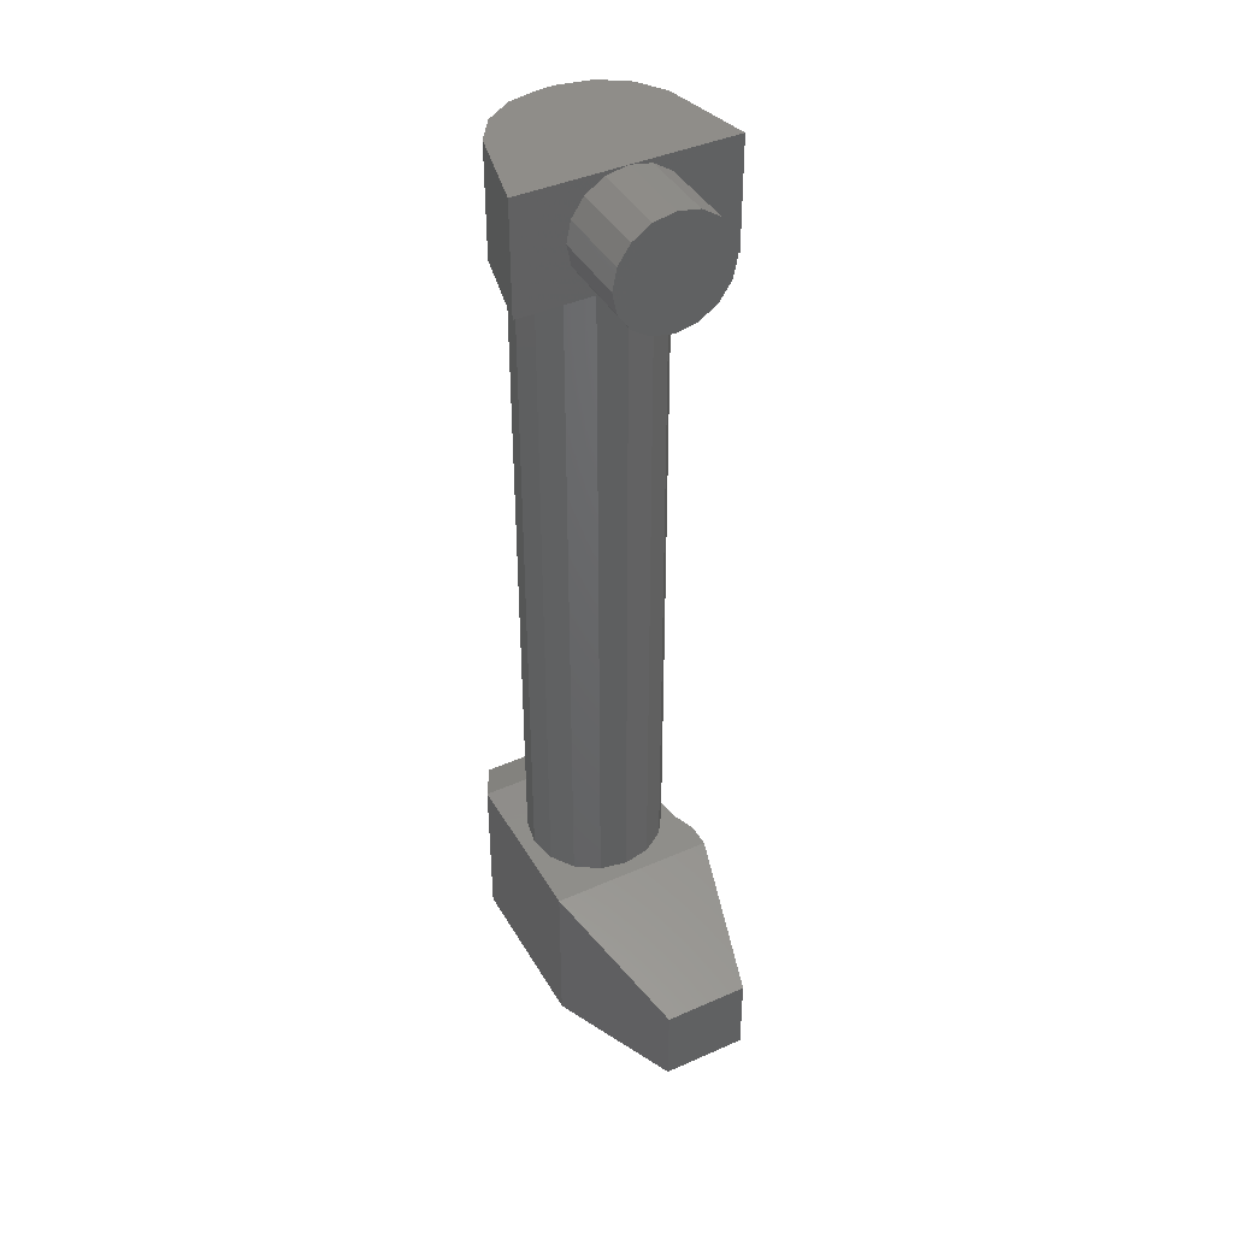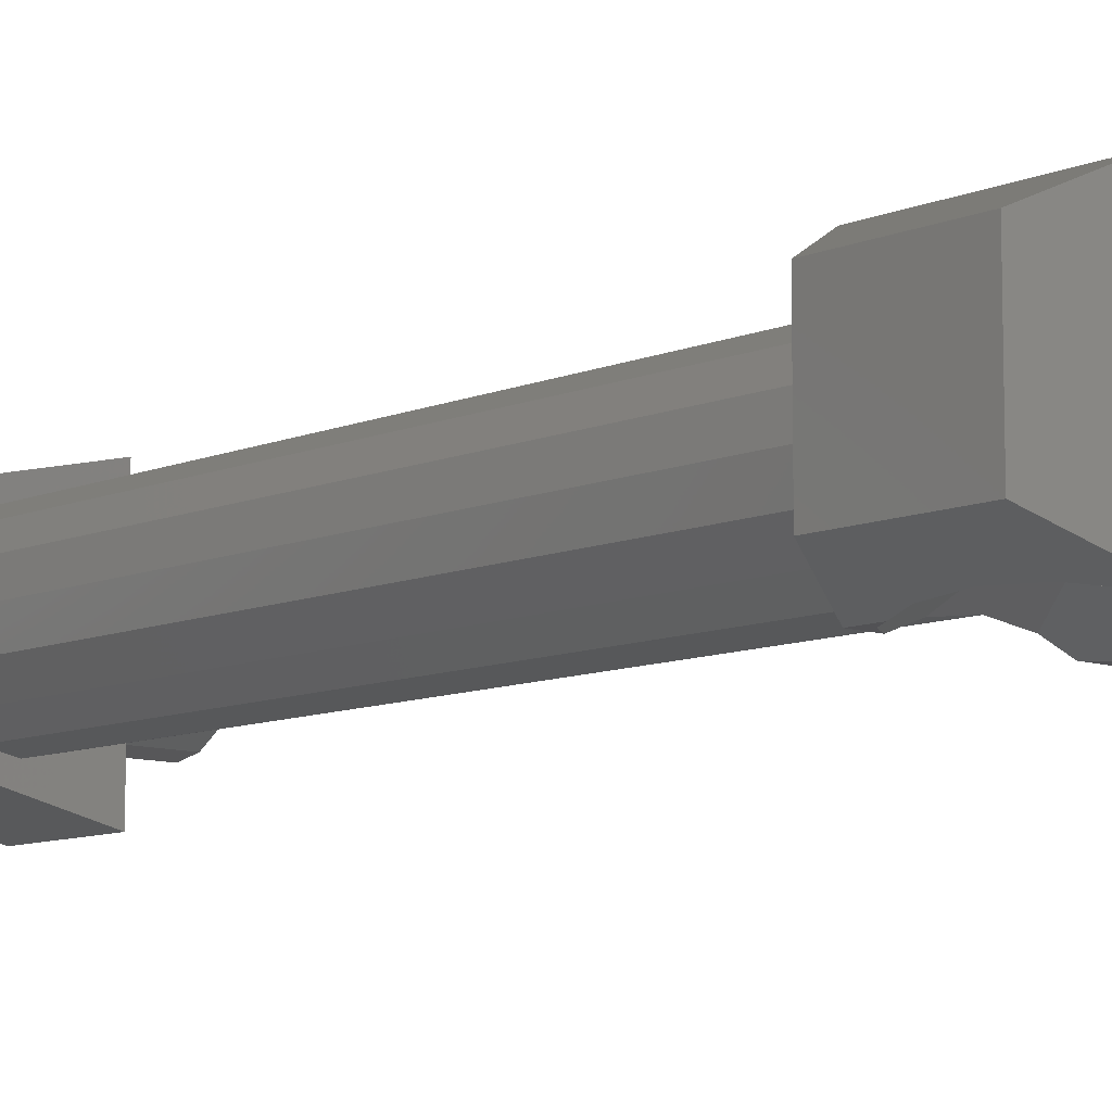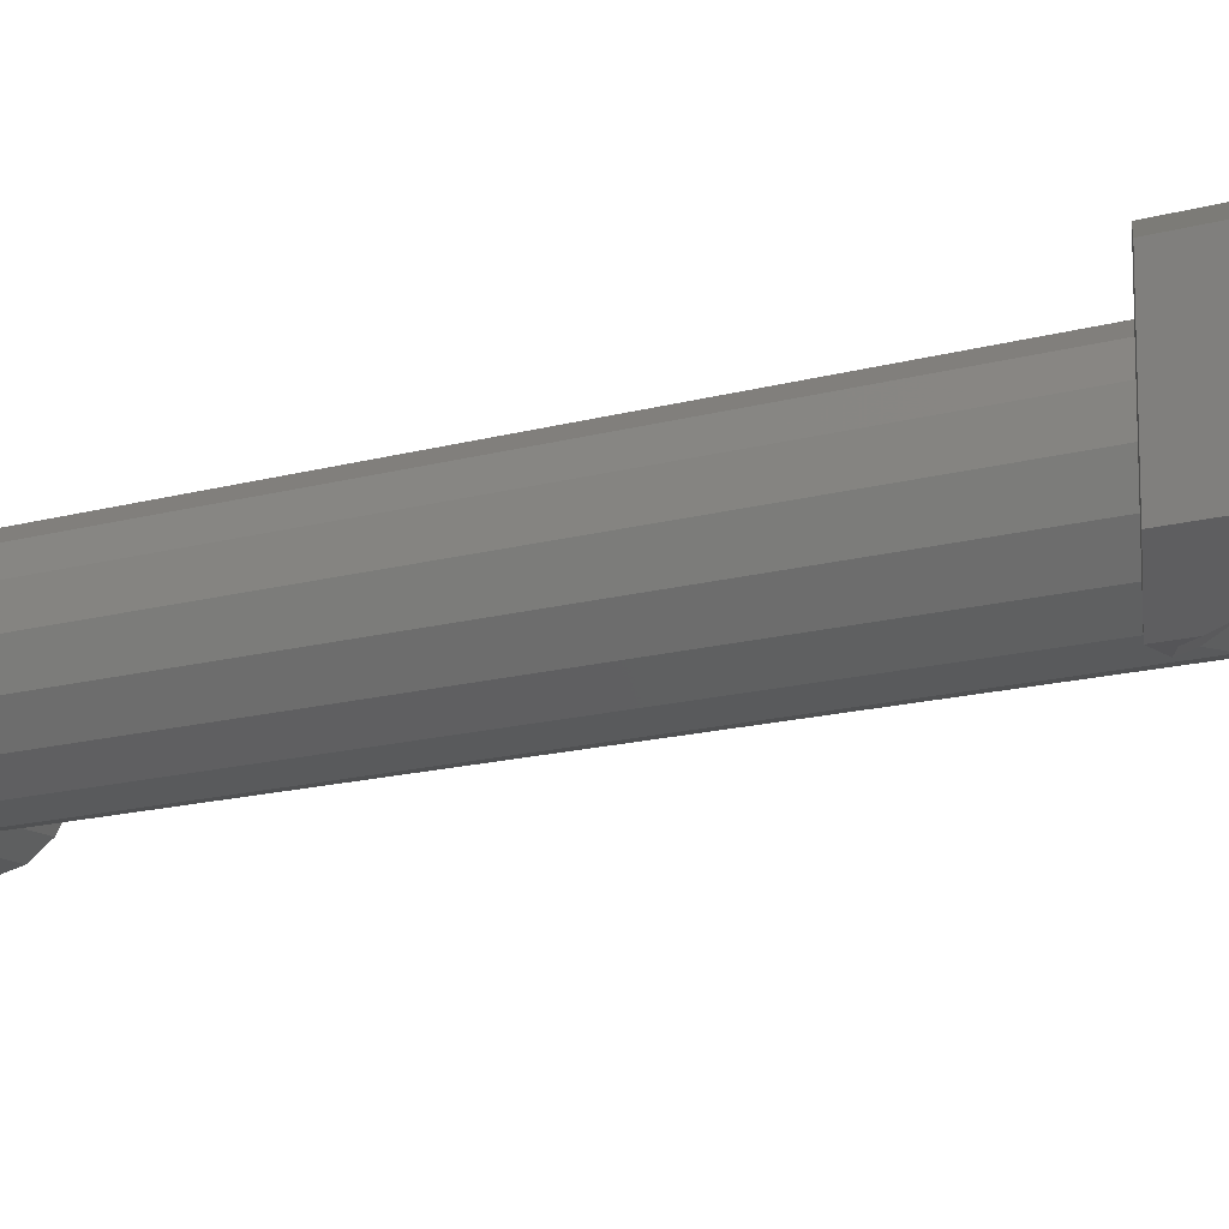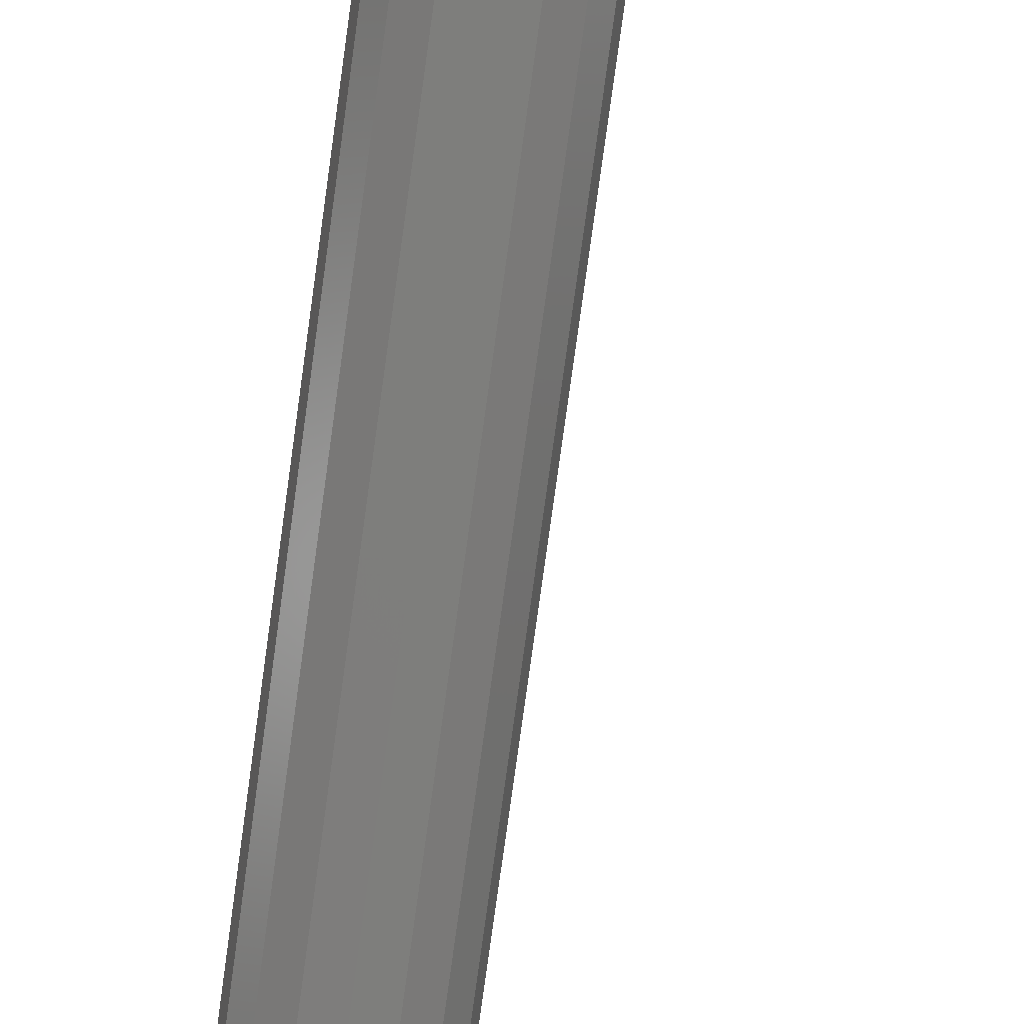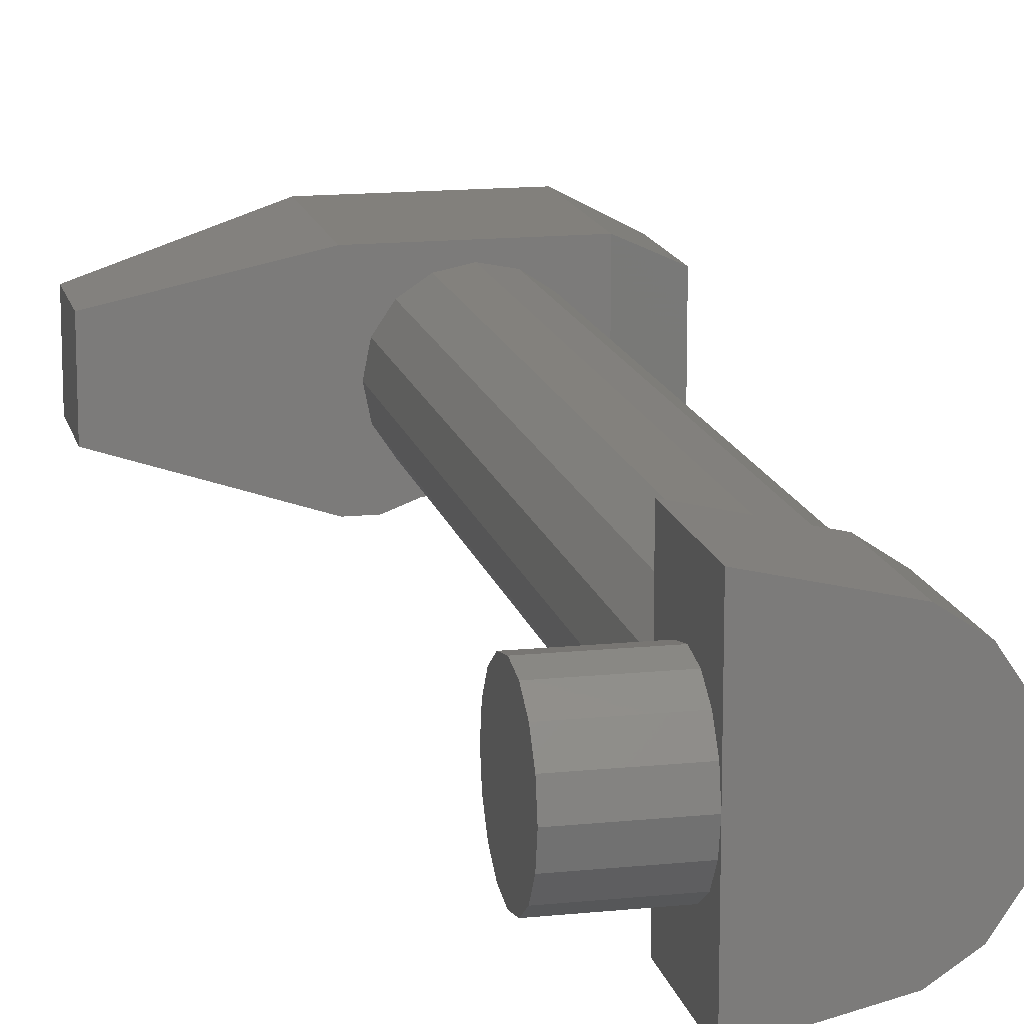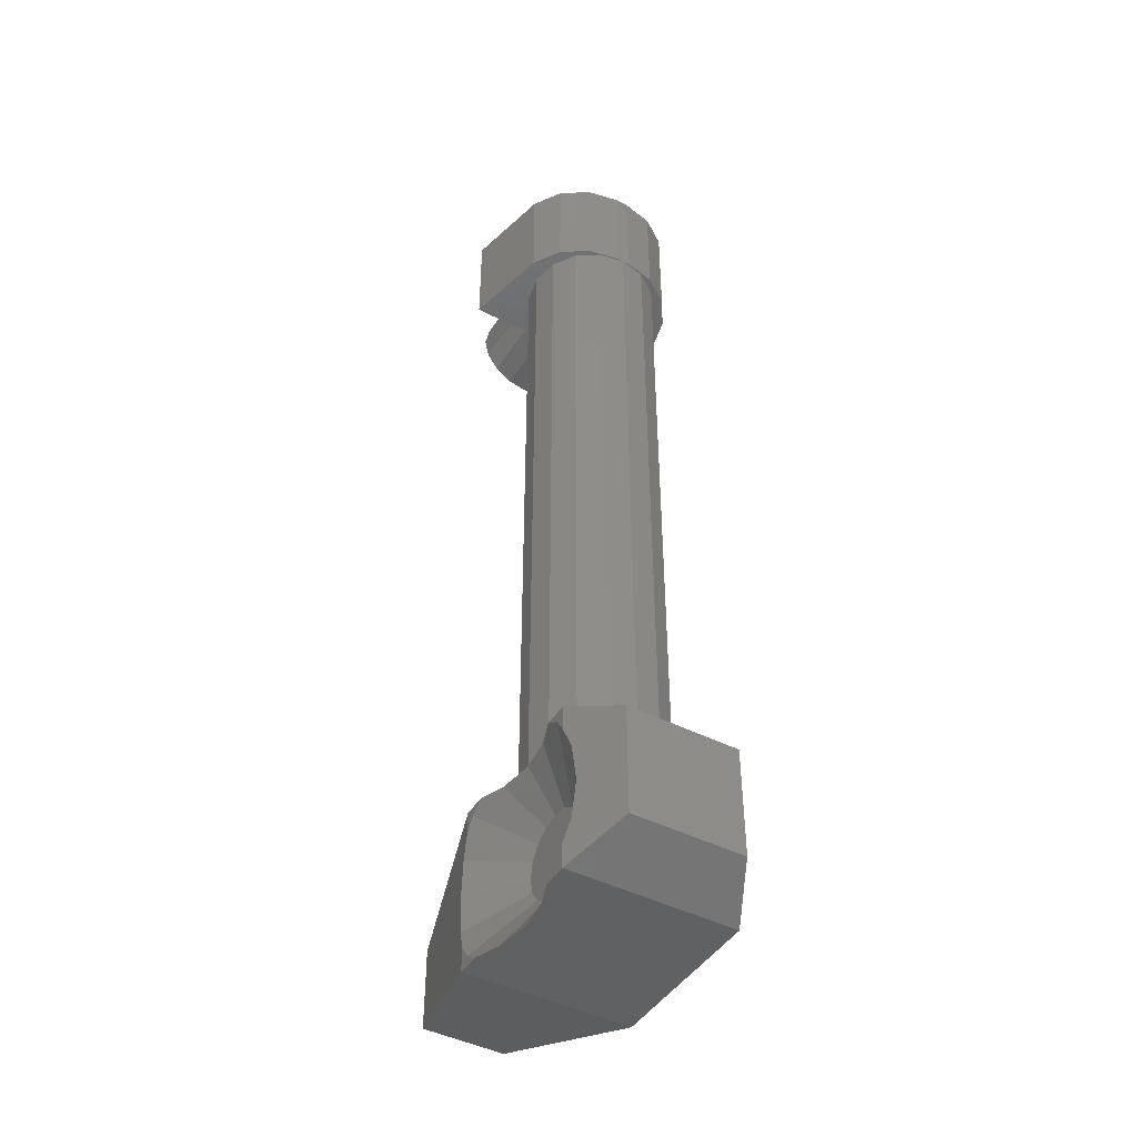
<metadata>
{"format":"stl","ext":"stl","renderer":"f3d","projection":"perspective","resolution":1024,"background":"white","views":[{"elev":41.9,"azim":62.0,"up":"+Y"},{"elev":-9.4,"azim":-42.0,"up":"+Z"},{"elev":-14.2,"azim":-57.3,"up":"+Z"},{"elev":-79.6,"azim":-7.9,"up":"+Z"},{"elev":14.8,"azim":167.5,"up":"+Z"},{"elev":-44.9,"azim":-120.5,"up":"+Y"}]}
</metadata>
<code>
# stl→obj: 145 verts, 226 faces
v 0.11 0 0
v 0.11 0.08 0
v 0.11 0.07391 0.03061
v 0.11 0.05657 0.05657
v 0.11 0.03061 0.07391
v 0.11 -0 0.08
v 0.11 -0.03061 0.07391
v 0.11 -0.05657 0.05657
v 0.11 -0.07391 0.03061
v 0.11 -0.08 -0
v 0.11 -0.07391 -0.03061
v 0.11 -0.05657 -0.05657
v 0.11 -0.03061 -0.07391
v 0.11 0 -0.08
v 0.11 0.03061 -0.07391
v 0.11 0.05657 -0.05657
v 0.11 0.07391 -0.03061
v -0.1259 0.08 -0.1209
v -0.1649 0.08 -0.09485
v -0.2 0.08 -0.01
v -0.1909 0.08 -0.05592
v -0.2 0.08 0.01
v -0.1909 0.08 0.05592
v -0.1649 0.08 0.09485
v -0.1259 0.08 0.1209
v -0.05028 -1.08 -0.1066
v -0.1 -1.08 -0.1
v 0.02 -1.08 0.12
v -0.1497 -1.32 -0.1066
v -0.1 -1.32 -0.1
v -0.22 -1.32 0.12
v -0.231 -1.146 -0.1145
v -0.2372 -1.2 -0.1114
v -0.3 -1.12 -0.08
v 0.03348 -1.255 -0.1163
v 0.04128 -1.2 -0.1142
v 0.24 -1.26 -0.06
v -0.22 -1.115 -0.12
v -0.22 -1.08 -0.12
v -0.2061 -1.094 -0.12
v -0.1852 -1.08 -0.12
v 0.00608 -1.094 -0.12
v -0.0148 -1.08 -0.12
v 0.02 -1.08 -0.12
v 0.02 -1.115 -0.12
v 0.02 -1.32 -0.12
v 0.00608 -1.306 -0.12
v 0.02 -1.285 -0.12
v -0.0148 -1.32 -0.12
v -0.22 -1.32 -0.12
v -0.2061 -1.306 -0.12
v -0.1852 -1.32 -0.12
v -0.22 -1.285 -0.12
v -0.1424 -1.242 -0.06
v -0.05756 -1.242 -0.06
v -0.05756 -1.158 -0.06
v -0.1424 -1.158 -0.06
v -0.2 -0.08 -0.01
v -0.1909 -0.08 -0.05592
v -0.1649 -0.08 -0.09485
v -0.1259 -0.08 -0.1209
v -0.1259 -0.08 0.1209
v -0.1649 -0.08 0.09485
v -0.2 -0.08 0.01
v -0.1909 -0.08 0.05592
v -0.1 -1.2 -0.06
v -0.04 -1.2 -0.06
v -0.04457 -1.223 -0.06
v -0.05757 -1.242 -0.06
v -0.07704 -1.255 -0.06
v -0.1 -1.26 -0.06
v -0.123 -1.255 -0.06
v -0.1554 -1.223 -0.06
v -0.16 -1.2 -0.06
v -0.1554 -1.177 -0.06
v -0.123 -1.145 -0.06
v -0.1 -1.14 -0.06
v -0.07704 -1.145 -0.06
v -0.05757 -1.158 -0.06
v -0.04457 -1.177 -0.06
v 0 0.08 0
v 0 0.07391 0.03061
v 0 0.05657 0.05657
v 0 0.03061 0.07391
v 0 -0 0.08
v 0 -0.03061 0.07391
v 0 -0.05657 0.05657
v 0 -0.07391 0.03061
v 0 -0.08 -0
v 0 -0.07391 -0.03061
v 0 -0.05657 -0.05657
v 0 -0.03061 -0.07391
v 0 0 -0.08
v 0 0.03061 -0.07391
v 0 0.05657 -0.05657
v 0 0.07391 -0.03061
v 0 -0.08 -0.15
v 0 0.08 -0.15
v 0 0.08 0.15
v 0 -0.08 0.15
v -0.1497 -1.08 -0.1066
v -0.22 -1.08 0.12
v -0.3 -1.12 0.08
v 0.24 -1.14 -0.06
v 0.24 -1.14 0.06
v -0.3 -1.28 0.08
v 0.02 -1.32 0.12
v 0.24 -1.26 0.06
v -0.3 -1.28 -0.08
v -0.05028 -1.32 -0.1066
v -0.231 -1.254 -0.1145
v 0.03348 -1.145 -0.1163
v -0.04456 -1.223 -0.06
v -0.04456 -1.177 -0.06
v 0 -0.08 0
v 0 -1.08 0
v -0.007612 -1.08 -0.03827
v -0.007612 -0.08 -0.03827
v -0.02929 -1.08 -0.07071
v -0.02929 -0.08 -0.07071
v -0.06173 -1.08 -0.09239
v -0.06173 -0.08 -0.09239
v -0.1 -0.08 -0.1
v -0.1383 -1.08 -0.09239
v -0.1383 -0.08 -0.09239
v -0.1707 -1.08 -0.07071
v -0.1707 -0.08 -0.07071
v -0.1924 -1.08 -0.03827
v -0.1924 -0.08 -0.03827
v -0.2 -1.08 -0
v -0.2 -0.08 -0
v -0.1924 -1.08 0.03827
v -0.1924 -0.08 0.03827
v -0.1707 -1.08 0.07071
v -0.1707 -0.08 0.07071
v -0.1383 -1.08 0.09239
v -0.1383 -0.08 0.09239
v -0.1 -1.08 0.1
v -0.1 -0.08 0.1
v -0.06173 -1.08 0.09239
v -0.06173 -0.08 0.09239
v -0.02929 -1.08 0.07071
v -0.02929 -0.08 0.07071
v -0.007612 -1.08 0.03827
v -0.007612 -0.08 0.03827
f 1 2 3
f 1 3 4
f 1 4 5
f 1 5 6
f 1 6 7
f 1 7 8
f 1 8 9
f 1 9 10
f 1 10 11
f 1 11 12
f 1 12 13
f 1 13 14
f 1 14 15
f 1 15 16
f 1 16 17
f 1 17 2
f 18 19 20
f 19 21 20
f 22 23 24
f 22 24 25
f 26 27 28
f 29 30 31
f 32 33 34
f 35 36 37
f 38 39 40
f 40 39 41
f 42 43 44
f 45 42 44
f 46 47 48
f 49 47 46
f 50 51 52
f 50 53 51
f 52 51 54
f 49 55 47
f 42 45 56
f 48 47 55
f 43 42 56
f 41 57 40
f 38 40 57
f 51 53 54
f 58 59 60
f 58 60 61
f 62 63 64
f 63 65 64
f 66 67 68
f 66 68 69
f 66 69 70
f 66 70 71
f 66 71 72
f 66 72 54
f 66 54 73
f 66 73 74
f 66 74 75
f 66 75 57
f 66 57 76
f 66 76 77
f 66 77 78
f 66 78 79
f 66 79 80
f 66 80 67
f 2 81 82
f 2 82 3
f 3 82 83
f 3 83 4
f 4 83 84
f 4 84 5
f 5 84 85
f 5 85 6
f 6 85 86
f 6 86 7
f 7 86 87
f 7 87 8
f 8 87 88
f 8 88 9
f 9 88 89
f 9 89 10
f 10 89 90
f 10 90 11
f 11 90 91
f 11 91 12
f 12 91 92
f 12 92 13
f 13 92 93
f 13 93 14
f 14 93 94
f 14 94 15
f 15 94 95
f 15 95 16
f 16 95 96
f 16 96 17
f 17 96 81
f 17 81 2
f 97 98 99
f 97 99 100
f 58 20 21
f 58 21 59
f 59 21 19
f 59 19 60
f 60 19 18
f 60 18 61
f 98 97 61
f 98 61 18
f 62 25 24
f 62 24 63
f 63 24 23
f 63 23 65
f 65 23 22
f 65 22 64
f 25 62 100
f 25 100 99
f 20 22 25
f 20 25 18
f 62 64 58
f 62 58 61
f 98 18 25
f 98 25 99
f 62 61 97
f 62 97 100
f 44 43 26
f 44 26 28
f 101 41 39
f 101 39 102
f 27 101 102
f 27 102 28
f 103 102 39
f 103 39 34
f 104 44 28
f 104 28 105
f 102 103 106
f 102 106 31
f 107 108 105
f 107 105 28
f 50 31 106
f 50 106 109
f 37 108 107
f 37 107 46
f 29 31 50
f 29 50 52
f 30 110 107
f 30 107 31
f 110 49 46
f 110 46 107
f 109 111 53
f 109 53 50
f 38 32 34
f 38 34 39
f 33 111 109
f 33 109 34
f 46 48 35
f 46 35 37
f 112 45 44
f 112 44 104
f 36 112 104
f 36 104 37
f 29 72 71
f 29 71 30
f 72 29 52
f 72 52 54
f 49 110 70
f 49 70 55
f 30 71 70
f 30 70 110
f 35 113 67
f 35 67 36
f 67 114 112
f 67 112 36
f 112 114 56
f 112 56 45
f 48 55 113
f 48 113 35
f 26 78 77
f 26 77 27
f 78 26 43
f 78 43 56
f 41 101 76
f 41 76 57
f 27 77 76
f 27 76 101
f 111 33 74
f 111 74 73
f 74 33 32
f 74 32 75
f 53 111 73
f 53 73 54
f 57 75 32
f 57 32 38
f 20 58 64
f 20 64 22
f 115 116 117
f 115 117 118
f 118 117 119
f 118 119 120
f 120 119 121
f 120 121 122
f 122 121 27
f 122 27 123
f 123 27 124
f 123 124 125
f 125 124 126
f 125 126 127
f 127 126 128
f 127 128 129
f 129 128 130
f 129 130 131
f 131 130 132
f 131 132 133
f 133 132 134
f 133 134 135
f 135 134 136
f 135 136 137
f 137 136 138
f 137 138 139
f 139 138 140
f 139 140 141
f 141 140 142
f 141 142 143
f 143 142 144
f 143 144 145
f 145 144 116
f 145 116 115
f 102 31 107
f 102 107 28
f 109 106 103
f 109 103 34
f 37 104 105
f 37 105 108

</code>
